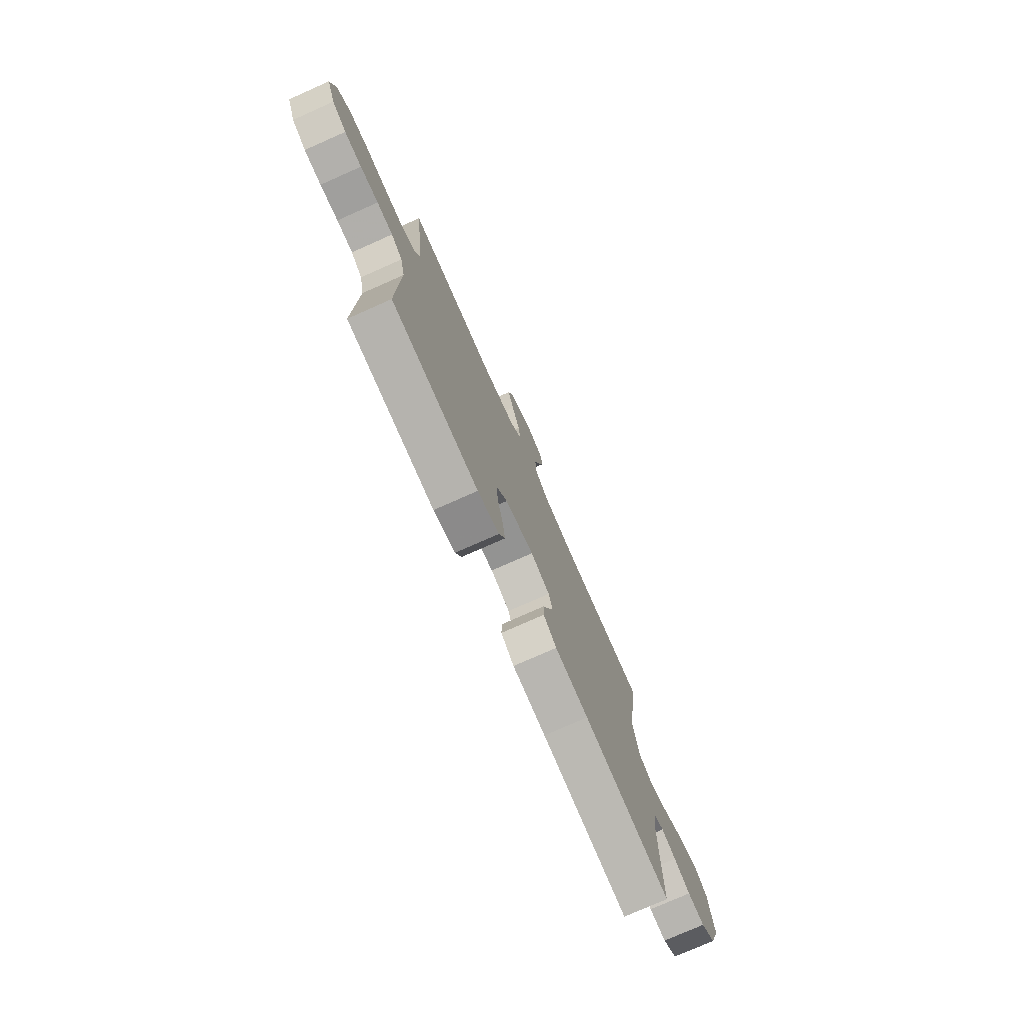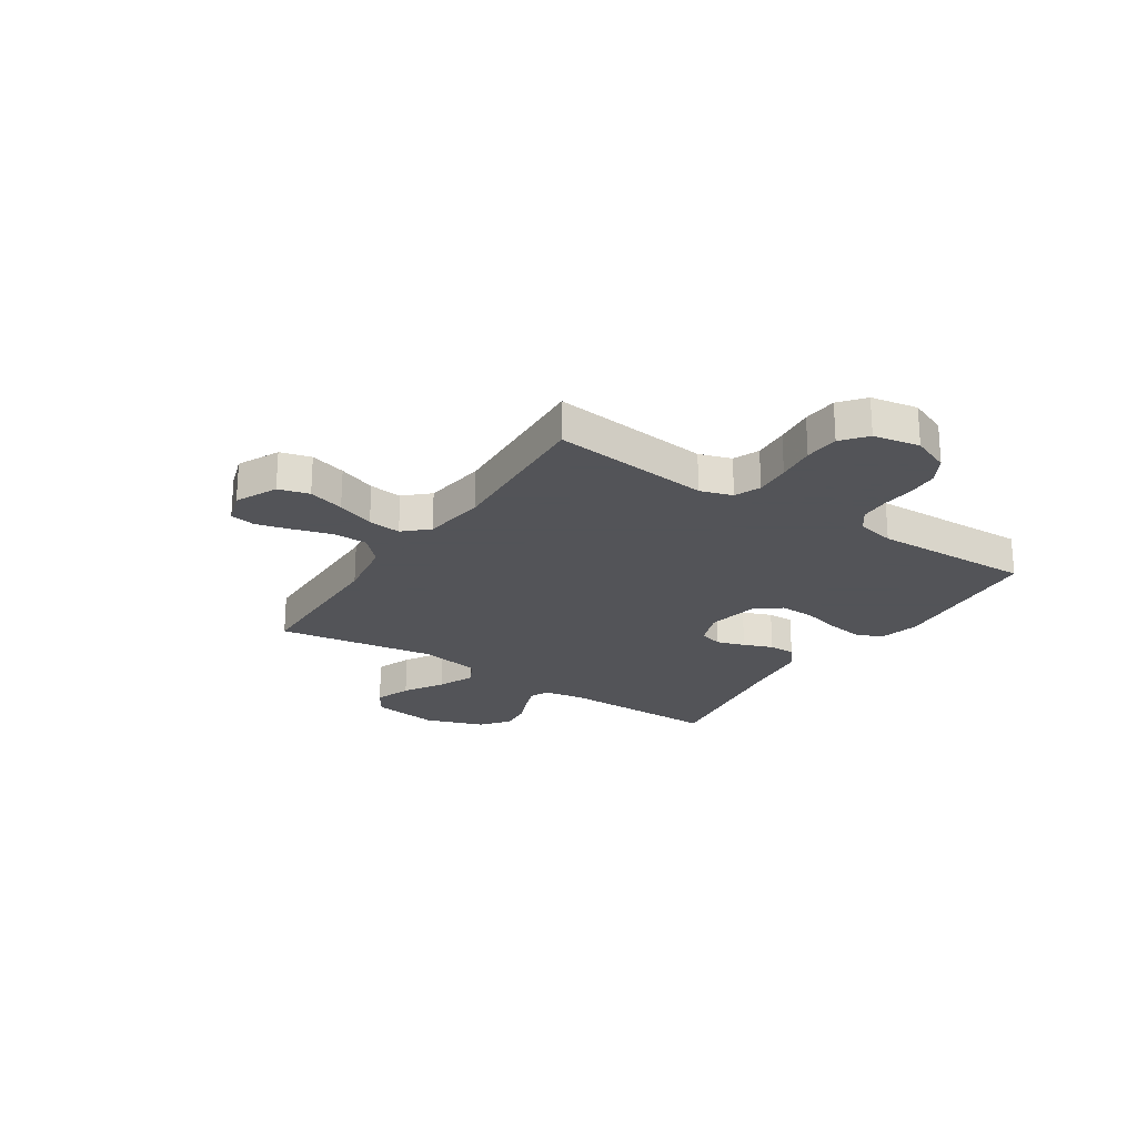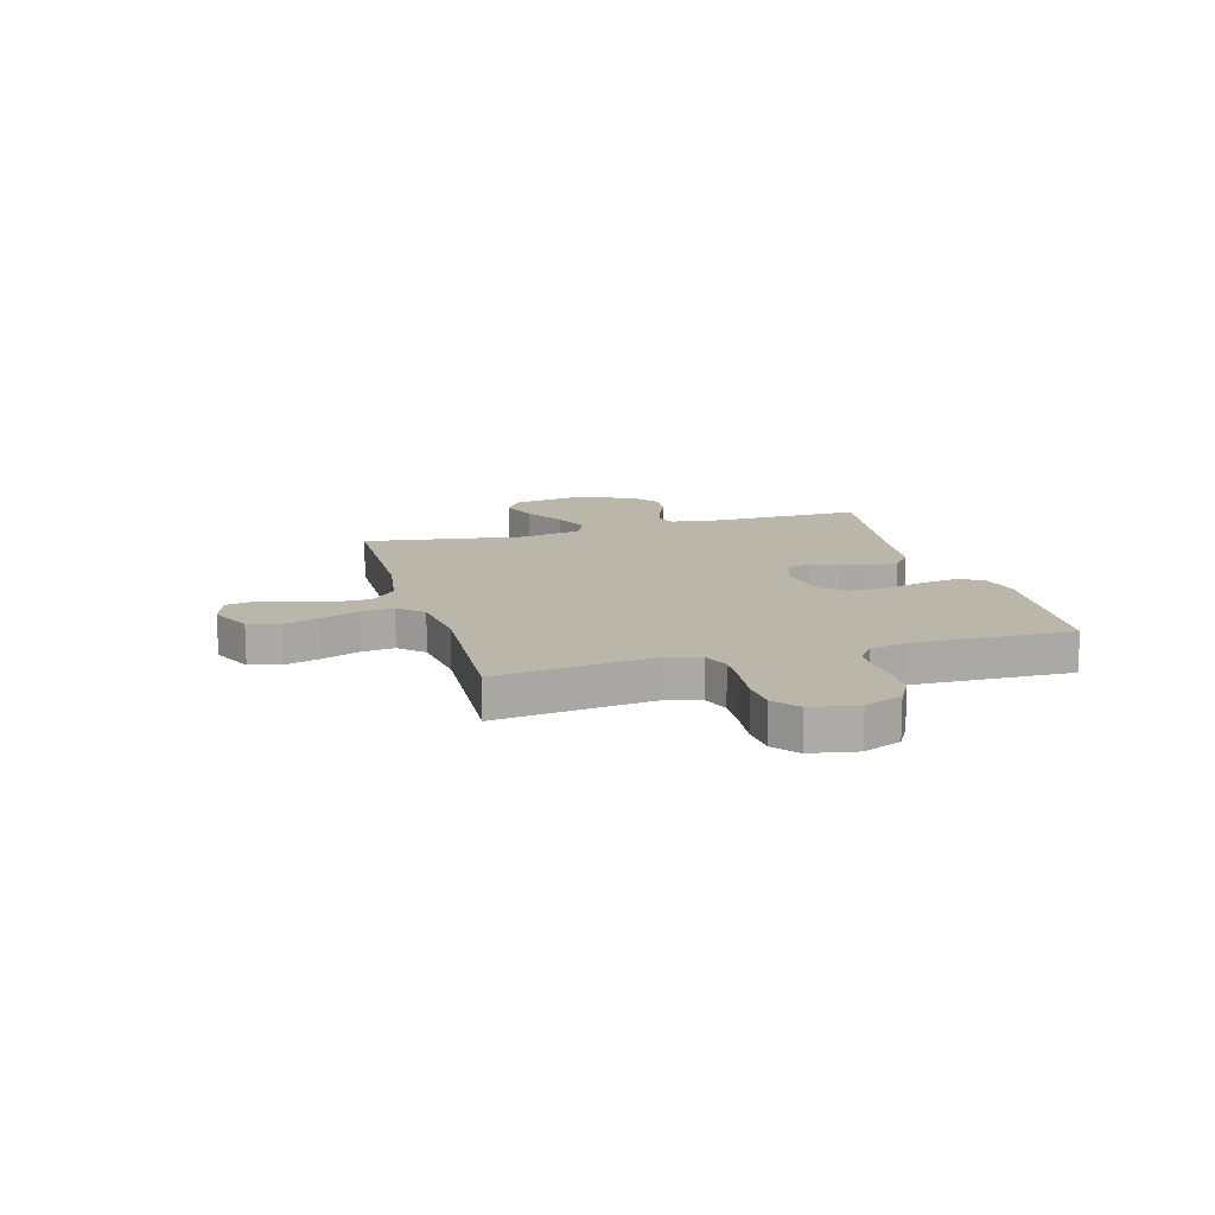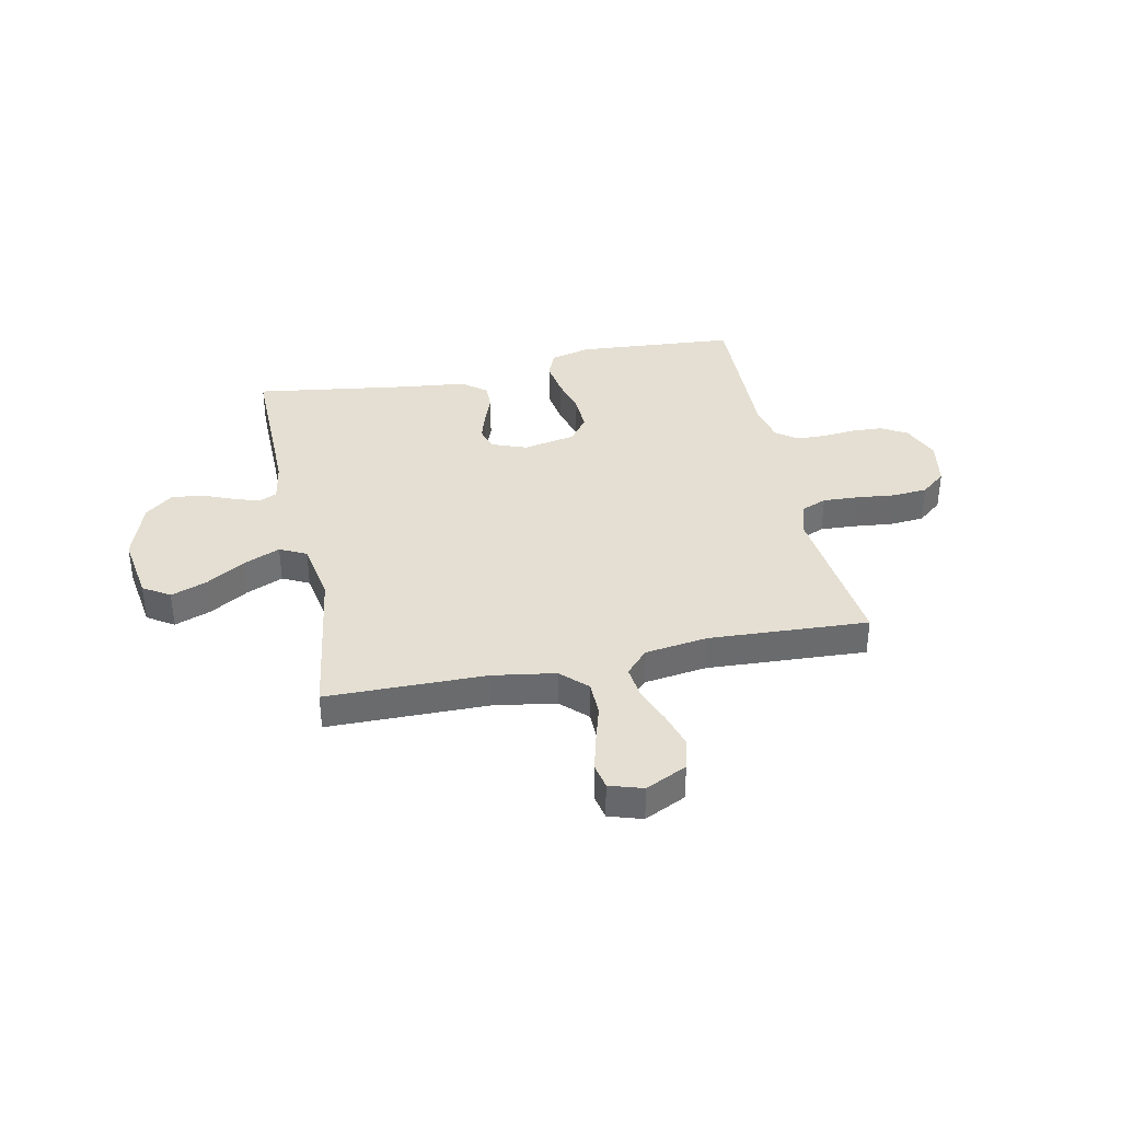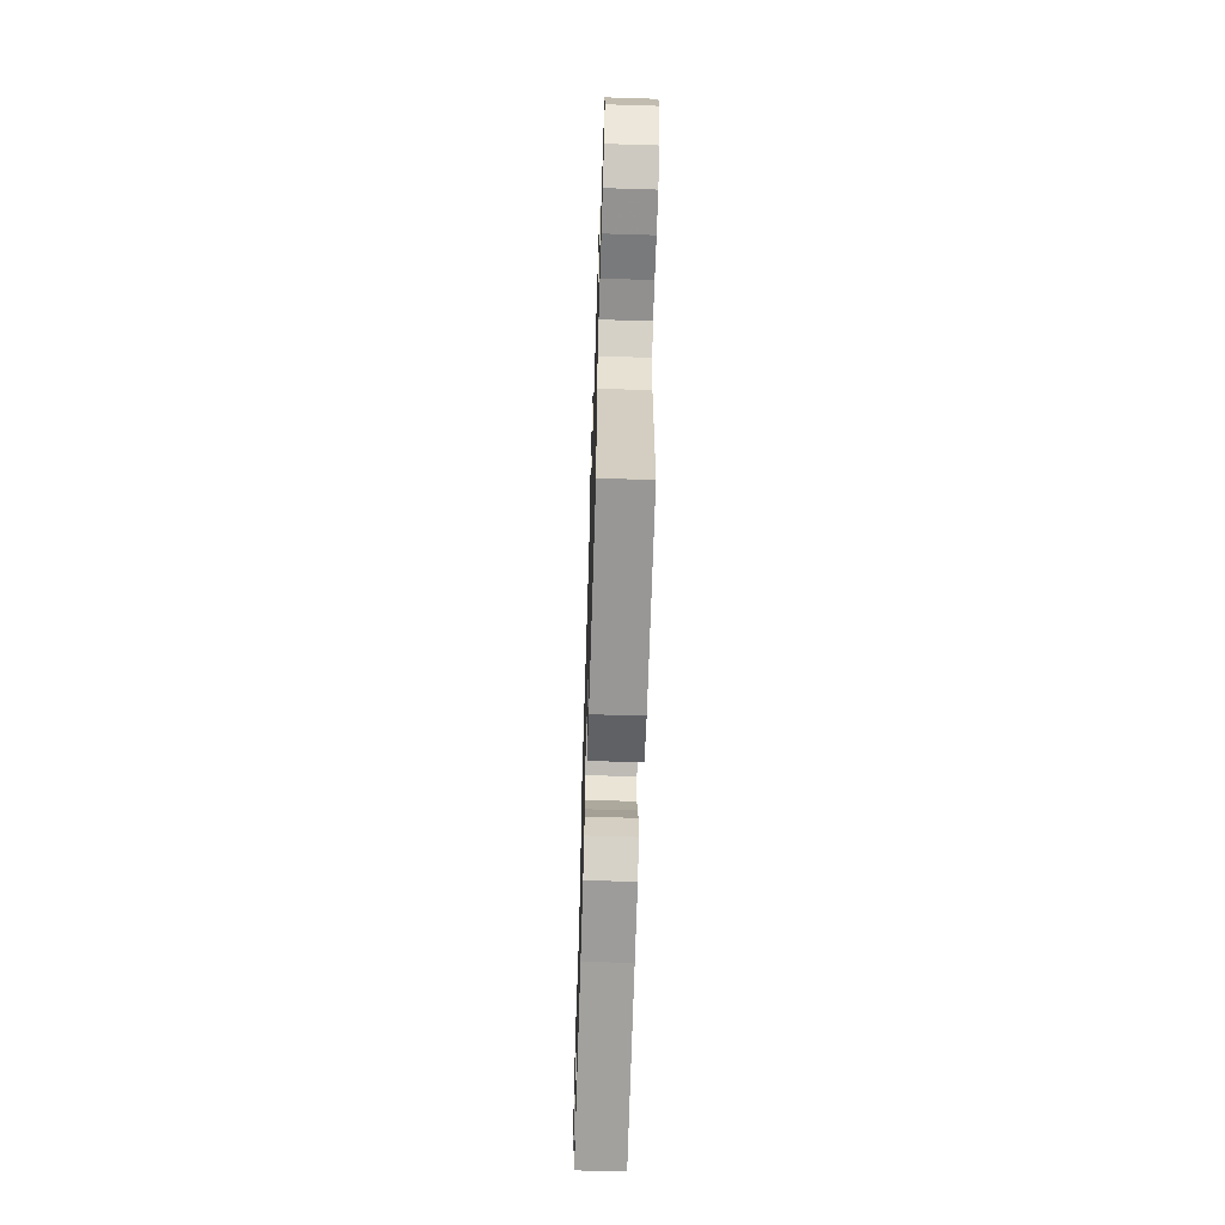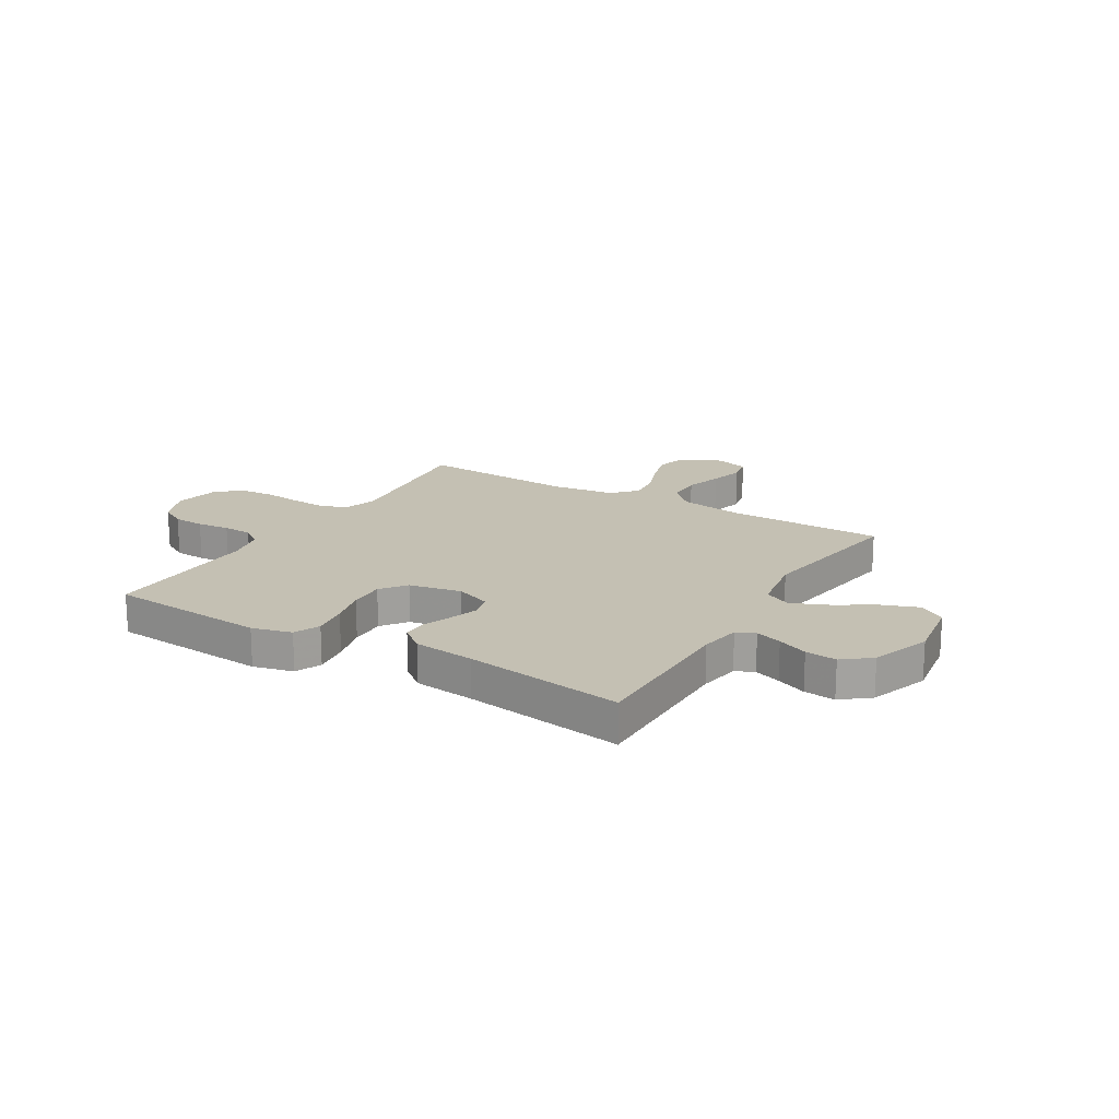
<metadata>
{"format":"obj","ext":"obj","renderer":"f3d","projection":"perspective","resolution":1024,"background":"white","views":[{"elev":-76.3,"azim":113.9,"up":"+Z"},{"elev":-23.4,"azim":56.7,"up":"+Y"},{"elev":14.0,"azim":74.0,"up":"+Y"},{"elev":37.2,"azim":-11.9,"up":"+Y"},{"elev":-63.6,"azim":88.2,"up":"+Z"},{"elev":18.0,"azim":-149.1,"up":"+Y"}]}
</metadata>
<code>
v 0.5 0.07 -0.5
v 0.2 0.07 -0.524
v 0.125 0.07 -0.505
v 0.104 0.07 -0.456
v 0.114 0.07 -0.388
v 0.133 0.07 -0.315
v 0.135 0.07 -0.248
v 0.099 0.07 -0.2
v 0 0.07 -0.181
v -0.066 0.07 -0.206
v -0.079 0.07 -0.25
v -0.062 0.07 -0.303
v -0.041 0.07 -0.358
v -0.04 0.07 -0.407
v -0.085 0.07 -0.443
v -0.2 0.07 -0.456
v -0.5 0.07 -0.5
v -0.498 0.07 -0.2
v -0.511 0.07 -0.123
v -0.546 0.07 -0.107
v -0.596 0.07 -0.124
v -0.653 0.07 -0.148
v -0.712 0.07 -0.154
v -0.764 0.07 -0.113
v -0.803 0.07 0
v -0.784 0.07 0.126
v -0.734 0.07 0.158
v -0.666 0.07 0.133
v -0.592 0.07 0.088
v -0.524 0.07 0.059
v -0.474 0.07 0.084
v -0.454 0.07 0.2
v -0.5 0.07 0.5
v -0.2 0.07 0.504
v -0.082 0.07 0.523
v -0.034 0.07 0.57
v -0.034 0.07 0.636
v -0.055 0.07 0.707
v -0.072 0.07 0.772
v -0.063 0.07 0.82
v 0 0.07 0.84
v 0.078 0.07 0.803
v 0.094 0.07 0.745
v 0.074 0.07 0.677
v 0.047 0.07 0.606
v 0.04 0.07 0.544
v 0.082 0.07 0.499
v 0.2 0.07 0.483
v 0.5 0.07 0.5
v 0.466 0.07 0.2
v 0.485 0.07 0.139
v 0.534 0.07 0.119
v 0.601 0.07 0.123
v 0.674 0.07 0.131
v 0.739 0.07 0.126
v 0.786 0.07 0.088
v 0.802 0.07 0
v 0.772 0.07 -0.072
v 0.723 0.07 -0.1
v 0.664 0.07 -0.103
v 0.602 0.07 -0.097
v 0.547 0.07 -0.099
v 0.508 0.07 -0.128
v 0.492 0.07 -0.2
v 0.5 0 -0.5
v 0.2 0 -0.524
v 0.125 0 -0.505
v 0.104 0 -0.456
v 0.114 0 -0.388
v 0.133 0 -0.315
v 0.135 0 -0.248
v 0.099 0 -0.2
v 0 0 -0.181
v -0.066 0 -0.206
v -0.079 0 -0.25
v -0.062 0 -0.303
v -0.041 0 -0.358
v -0.04 0 -0.407
v -0.085 0 -0.443
v -0.2 0 -0.456
v -0.5 0 -0.5
v -0.498 0 -0.2
v -0.511 0 -0.123
v -0.546 0 -0.107
v -0.596 0 -0.124
v -0.653 0 -0.148
v -0.712 0 -0.154
v -0.764 0 -0.113
v -0.803 0 0
v -0.784 0 0.126
v -0.734 0 0.158
v -0.666 0 0.133
v -0.592 0 0.088
v -0.524 0 0.059
v -0.474 0 0.084
v -0.454 0 0.2
v -0.5 0 0.5
v -0.2 0 0.504
v -0.082 0 0.523
v -0.034 0 0.57
v -0.034 0 0.636
v -0.055 0 0.707
v -0.072 0 0.772
v -0.063 0 0.82
v 0 0 0.84
v 0.078 0 0.803
v 0.094 0 0.745
v 0.074 0 0.677
v 0.047 0 0.606
v 0.04 0 0.544
v 0.082 0 0.499
v 0.2 0 0.483
v 0.5 0 0.5
v 0.466 0 0.2
v 0.485 0 0.139
v 0.534 0 0.119
v 0.601 0 0.123
v 0.674 0 0.131
v 0.739 0 0.126
v 0.786 0 0.088
v 0.802 0 0
v 0.772 0 -0.072
v 0.723 0 -0.1
v 0.664 0 -0.103
v 0.602 0 -0.097
v 0.547 0 -0.099
v 0.508 0 -0.128
v 0.492 0 -0.2
f 59 60 61
f 58 59 61
f 57 58 61
f 56 57 61
f 55 56 61
f 54 55 61
f 53 54 61
f 52 53 61 62
f 51 52 62 63
f 48 49 50
f 51 63 64
f 50 51 64
f 48 50 64
f 47 48 64
f 43 44 45
f 42 43 45
f 41 42 45
f 40 41 45
f 39 40 45
f 38 39 45
f 37 38 45
f 36 37 45 46
f 47 64 1
f 46 47 1
f 36 46 1
f 35 36 1
f 27 28 29
f 26 27 29
f 25 26 29
f 24 25 29
f 23 24 29
f 22 23 29
f 21 22 29
f 20 21 29 30
f 19 20 30 31
f 16 17 18
f 18 19 31
f 16 18 31
f 15 16 31
f 14 15 31
f 13 14 31
f 12 13 31
f 4 5 6
f 3 4 6
f 2 3 6
f 1 2 6
f 1 6 7
f 1 7 8
f 35 1 8
f 34 35 8
f 11 12 31 32
f 32 33 34
f 11 32 34
f 10 11 34
f 34 8 9
f 9 10 34
f 125 124 123
f 125 123 122
f 125 122 121
f 125 121 120
f 125 120 119
f 125 119 118
f 125 118 117
f 126 125 117 116
f 127 126 116 115
f 114 113 112
f 128 127 115
f 128 115 114
f 128 114 112
f 128 112 111
f 109 108 107
f 109 107 106
f 109 106 105
f 109 105 104
f 109 104 103
f 109 103 102
f 109 102 101
f 110 109 101 100
f 65 128 111
f 65 111 110
f 65 110 100
f 65 100 99
f 93 92 91
f 93 91 90
f 93 90 89
f 93 89 88
f 93 88 87
f 93 87 86
f 93 86 85
f 94 93 85 84
f 95 94 84 83
f 82 81 80
f 95 83 82
f 95 82 80
f 95 80 79
f 95 79 78
f 95 78 77
f 95 77 76
f 70 69 68
f 70 68 67
f 70 67 66
f 70 66 65
f 71 70 65
f 72 71 65
f 72 65 99
f 72 99 98
f 96 95 76 75
f 98 97 96
f 98 96 75
f 98 75 74
f 73 72 98
f 98 74 73
f 1 65 66 2
f 2 66 67 3
f 3 67 68 4
f 4 68 69 5
f 5 69 70 6
f 6 70 71 7
f 7 71 72 8
f 8 72 73 9
f 9 73 74 10
f 10 74 75 11
f 11 75 76 12
f 12 76 77 13
f 13 77 78 14
f 14 78 79 15
f 15 79 80 16
f 16 80 81 17
f 17 81 82 18
f 18 82 83 19
f 19 83 84 20
f 20 84 85 21
f 21 85 86 22
f 22 86 87 23
f 23 87 88 24
f 24 88 89 25
f 25 89 90 26
f 26 90 91 27
f 27 91 92 28
f 28 92 93 29
f 29 93 94 30
f 30 94 95 31
f 31 95 96 32
f 32 96 97 33
f 33 97 98 34
f 34 98 99 35
f 35 99 100 36
f 36 100 101 37
f 37 101 102 38
f 38 102 103 39
f 39 103 104 40
f 40 104 105 41
f 41 105 106 42
f 42 106 107 43
f 43 107 108 44
f 44 108 109 45
f 45 109 110 46
f 46 110 111 47
f 47 111 112 48
f 48 112 113 49
f 49 113 114 50
f 50 114 115 51
f 51 115 116 52
f 52 116 117 53
f 53 117 118 54
f 54 118 119 55
f 55 119 120 56
f 56 120 121 57
f 57 121 122 58
f 58 122 123 59
f 59 123 124 60
f 60 124 125 61
f 61 125 126 62
f 62 126 127 63
f 63 127 128 64
f 64 128 65 1

</code>
